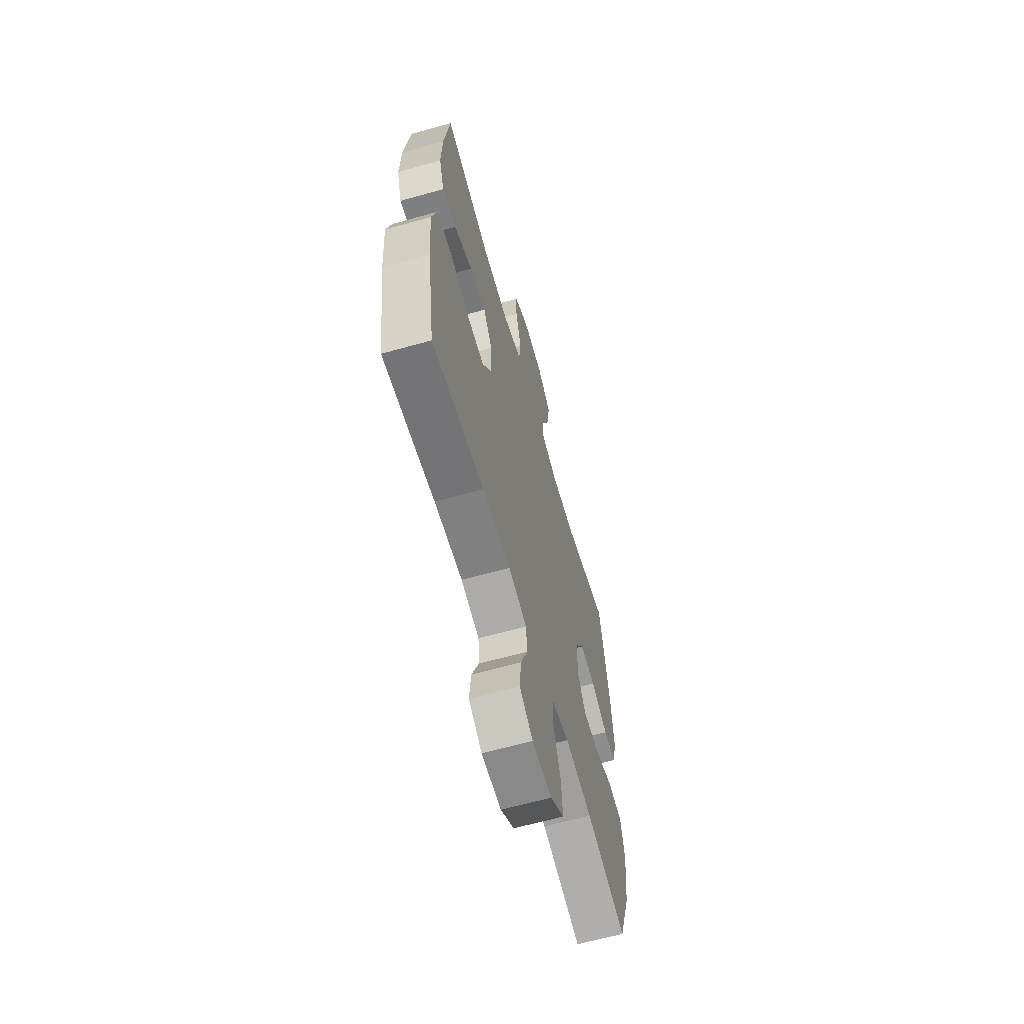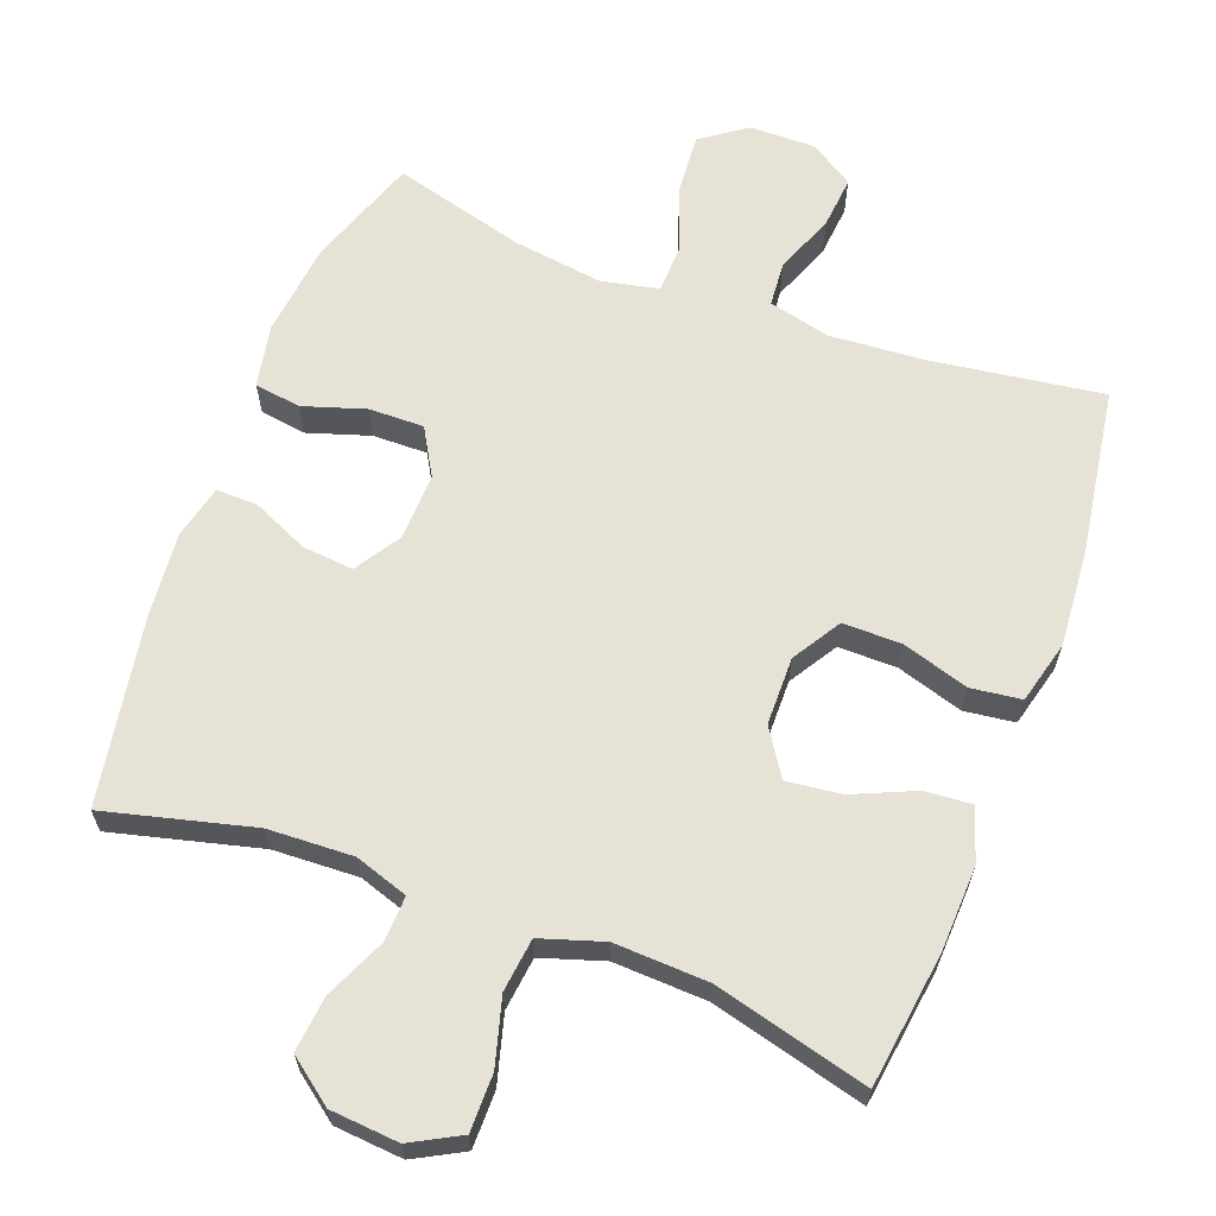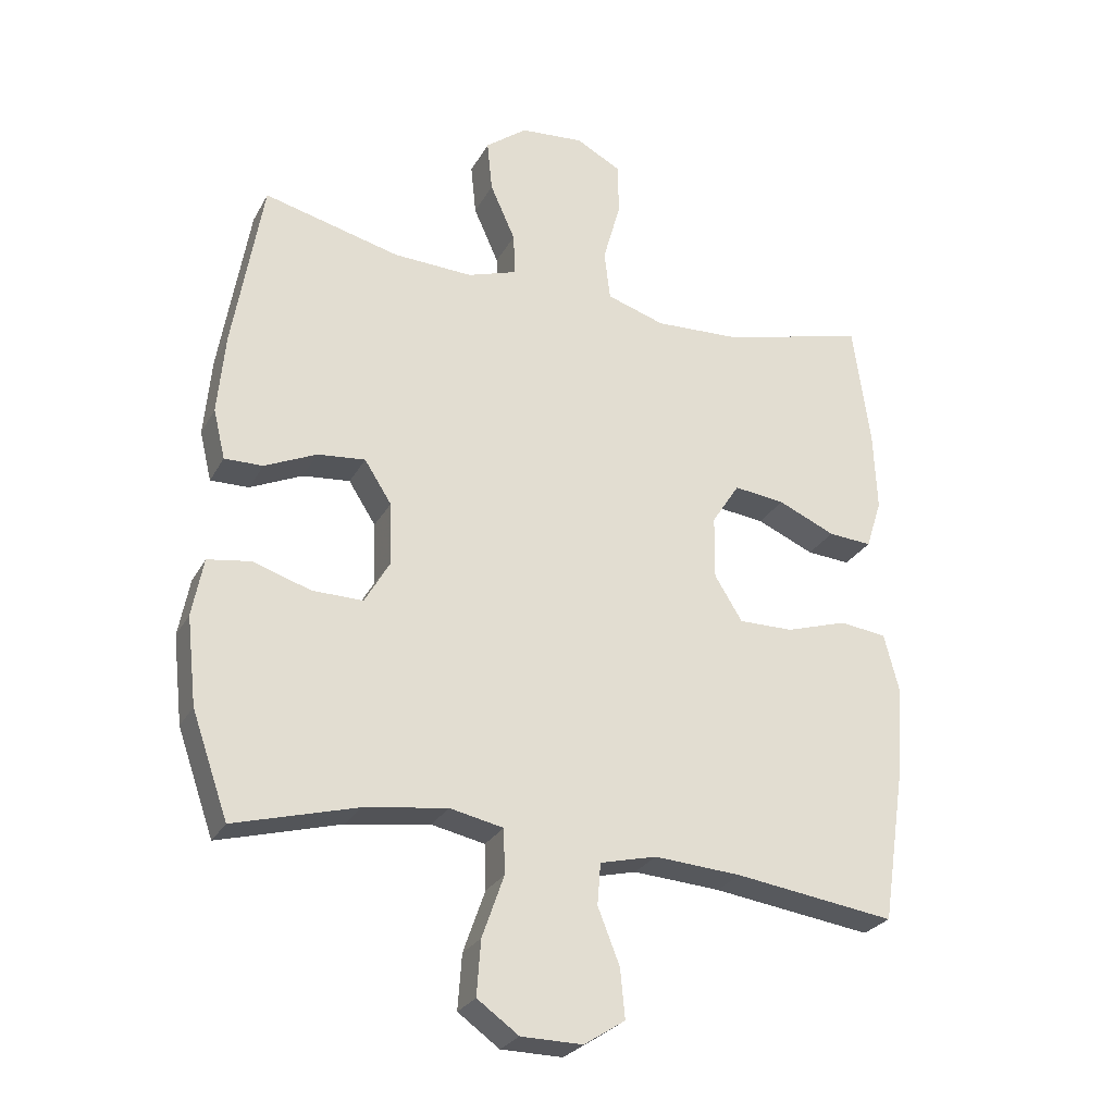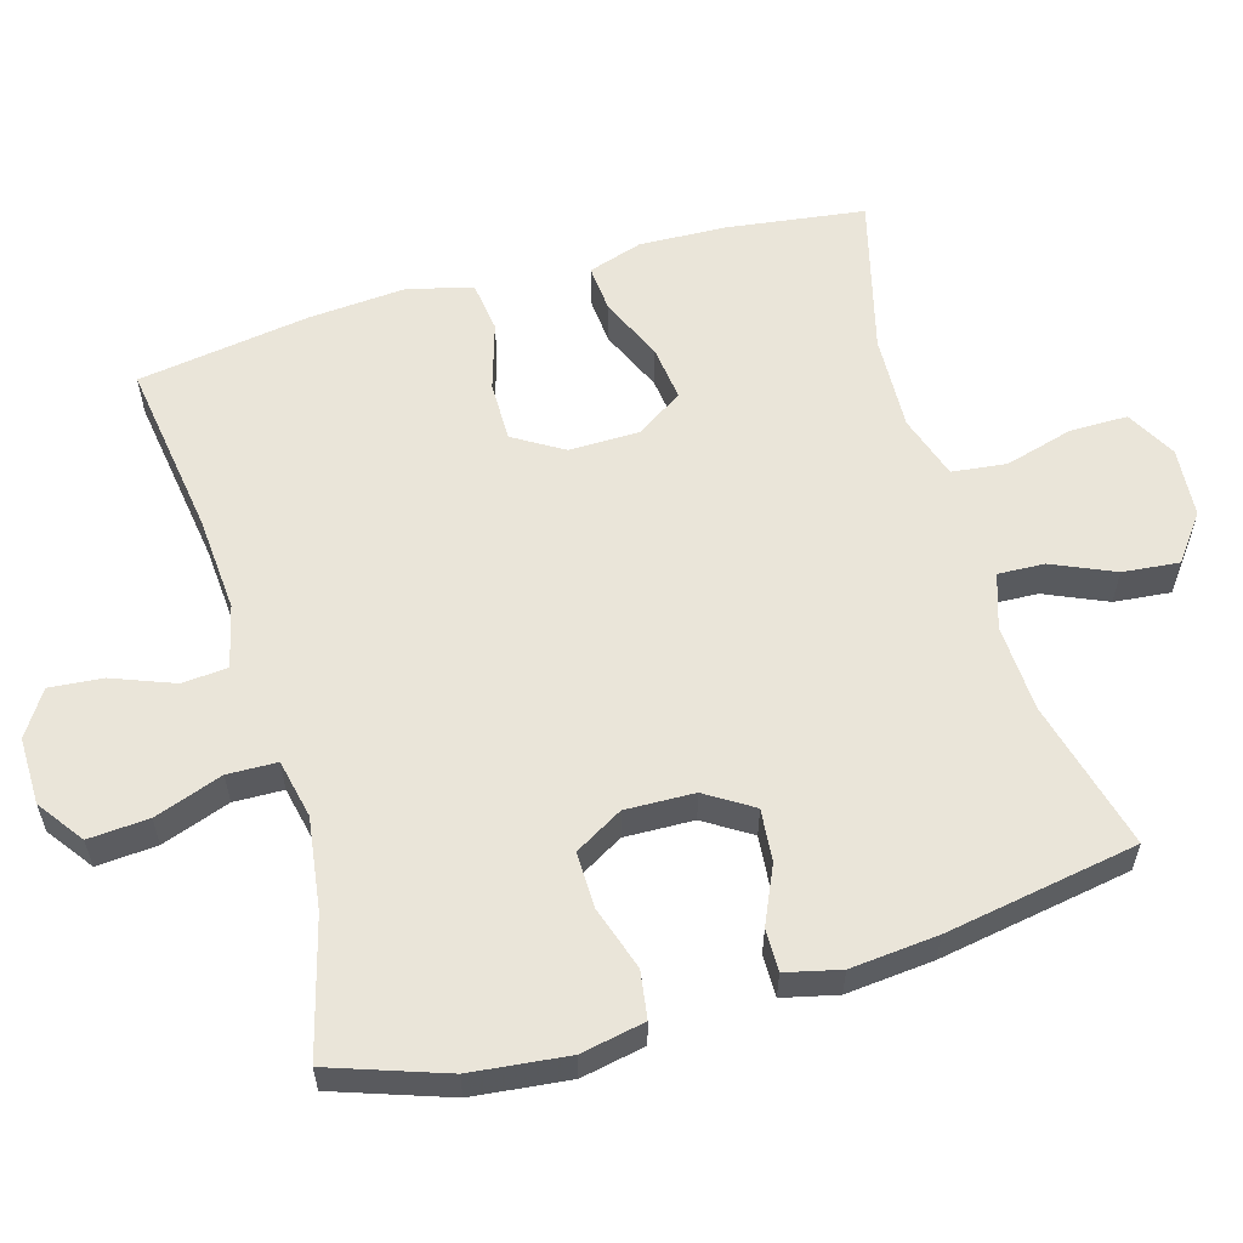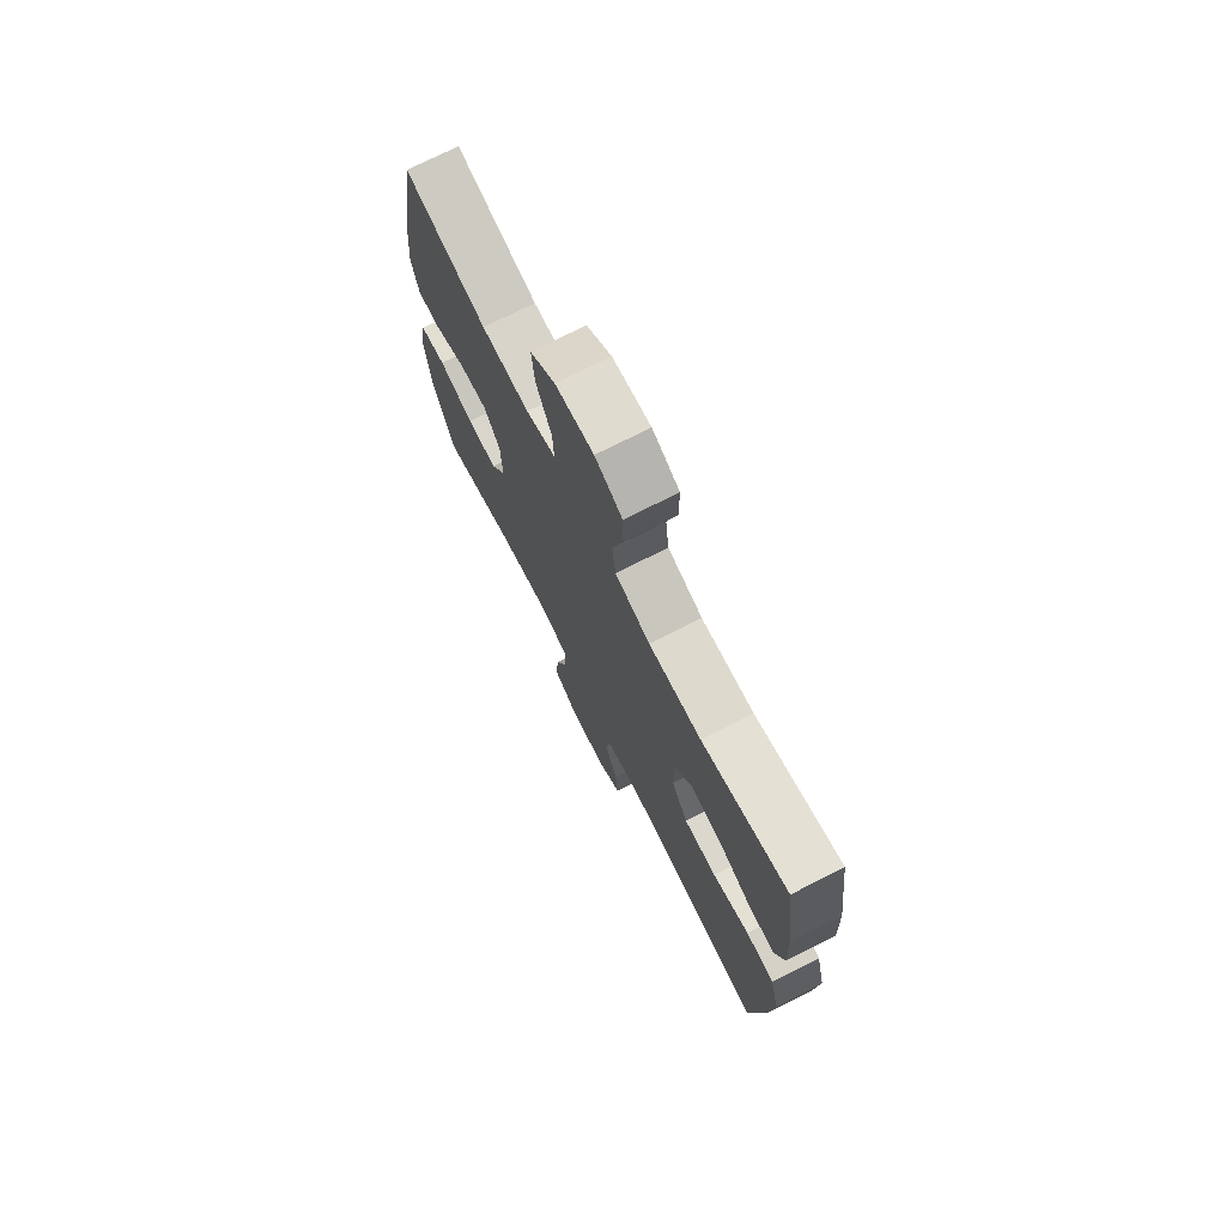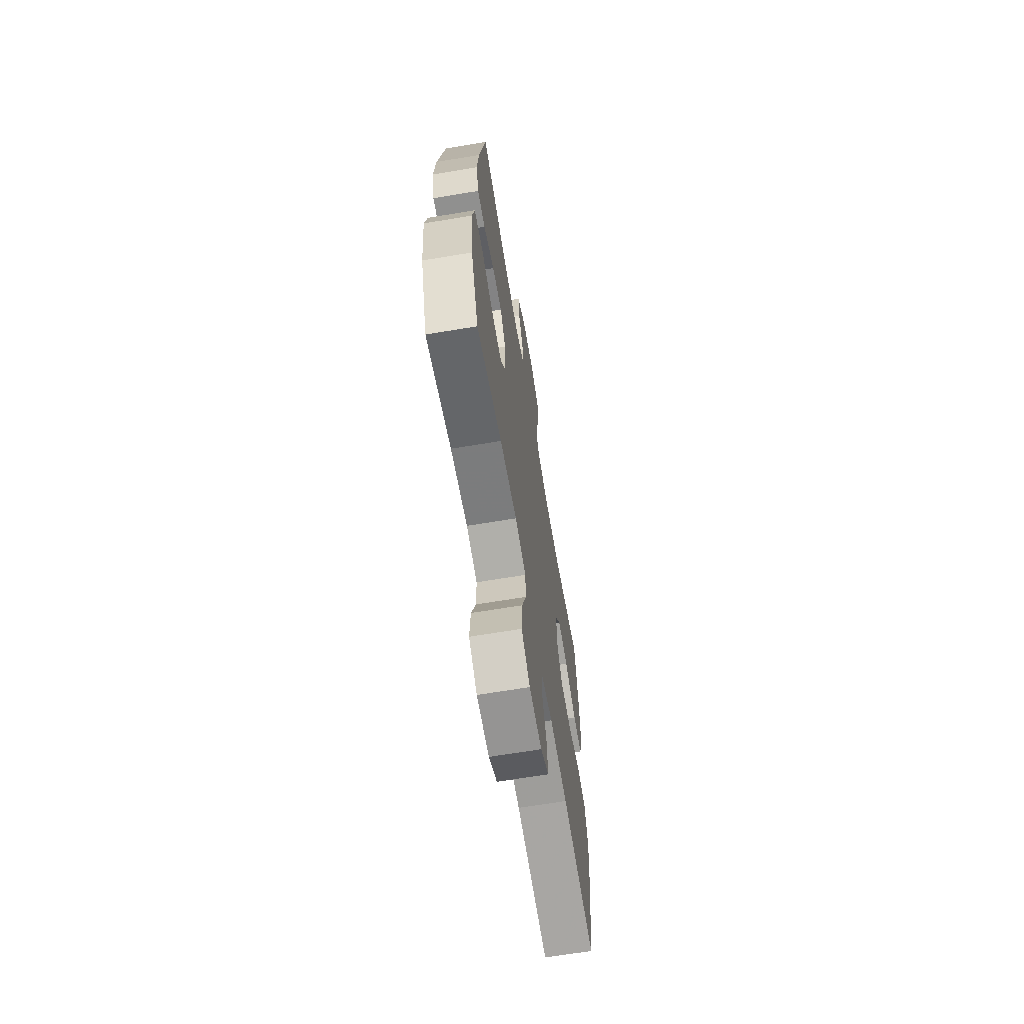
<metadata>
{"format":"obj","ext":"obj","renderer":"f3d","projection":"perspective","resolution":1024,"background":"white","views":[{"elev":-63.7,"azim":105.8,"up":"+Z"},{"elev":63.7,"azim":20.5,"up":"+Y"},{"elev":-26.8,"azim":-23.3,"up":"+Z"},{"elev":58.3,"azim":-106.4,"up":"+Y"},{"elev":73.9,"azim":63.2,"up":"+Z"},{"elev":-66.6,"azim":-80.5,"up":"+Z"}]}
</metadata>
<code>
v -0.5 0.07 0.5
v -0.293 0.07 0.448
v -0.173 0.07 0.443
v -0.098 0.07 0.468
v -0.101 0.07 0.532
v -0.139 0.07 0.617
v -0.147 0.07 0.695
v -0.084 0.07 0.743
v 0.012 0.07 0.751
v 0.081 0.07 0.714
v 0.081 0.07 0.634
v 0.055 0.07 0.54
v 0.064 0.07 0.465
v 0.152 0.07 0.437
v 0.284 0.07 0.443
v 0.5 0.07 0.5
v 0.526 0.07 0.311
v 0.531 0.07 0.191
v 0.507 0.07 0.116
v 0.441 0.07 0.121
v 0.354 0.07 0.159
v 0.277 0.07 0.168
v 0.235 0.07 0.103
v 0.234 0.07 0.007
v 0.276 0.07 -0.061
v 0.359 0.07 -0.06
v 0.452 0.07 -0.031
v 0.523 0.07 -0.04
v 0.546 0.07 -0.129
v 0.536 0.07 -0.263
v 0.5 0.07 -0.5
v 0.257 0.07 -0.466
v 0.125 0.07 -0.457
v 0.039 0.07 -0.478
v 0.034 0.07 -0.541
v 0.067 0.07 -0.625
v 0.074 0.07 -0.699
v 0.012 0.07 -0.739
v -0.081 0.07 -0.738
v -0.144 0.07 -0.693
v -0.138 0.07 -0.61
v -0.105 0.07 -0.516
v -0.107 0.07 -0.448
v -0.188 0.07 -0.431
v -0.314 0.07 -0.449
v -0.5 0.07 -0.5
v -0.555 0.07 -0.343
v -0.57 0.07 -0.21
v -0.553 0.07 -0.122
v -0.488 0.07 -0.112
v -0.4 0.07 -0.14
v -0.323 0.07 -0.141
v -0.285 0.07 -0.075
v -0.288 0.07 0.02
v -0.329 0.07 0.084
v -0.401 0.07 0.077
v -0.48 0.07 0.041
v -0.538 0.07 0.04
v -0.556 0.07 0.115
v -0.545 0.07 0.235
v -0.5 0 0.5
v -0.293 0 0.448
v -0.173 0 0.443
v -0.098 0 0.468
v -0.101 0 0.532
v -0.139 0 0.617
v -0.147 0 0.695
v -0.084 0 0.743
v 0.012 0 0.751
v 0.081 0 0.714
v 0.081 0 0.634
v 0.055 0 0.54
v 0.064 0 0.465
v 0.152 0 0.437
v 0.284 0 0.443
v 0.5 0 0.5
v 0.526 0 0.311
v 0.531 0 0.191
v 0.507 0 0.116
v 0.441 0 0.121
v 0.354 0 0.159
v 0.277 0 0.168
v 0.235 0 0.103
v 0.234 0 0.007
v 0.276 0 -0.061
v 0.359 0 -0.06
v 0.452 0 -0.031
v 0.523 0 -0.04
v 0.546 0 -0.129
v 0.536 0 -0.263
v 0.5 0 -0.5
v 0.257 0 -0.466
v 0.125 0 -0.457
v 0.039 0 -0.478
v 0.034 0 -0.541
v 0.067 0 -0.625
v 0.074 0 -0.699
v 0.012 0 -0.739
v -0.081 0 -0.738
v -0.144 0 -0.693
v -0.138 0 -0.61
v -0.105 0 -0.516
v -0.107 0 -0.448
v -0.188 0 -0.431
v -0.314 0 -0.449
v -0.5 0 -0.5
v -0.555 0 -0.343
v -0.57 0 -0.21
v -0.553 0 -0.122
v -0.488 0 -0.112
v -0.4 0 -0.14
v -0.323 0 -0.141
v -0.285 0 -0.075
v -0.288 0 0.02
v -0.329 0 0.084
v -0.401 0 0.077
v -0.48 0 0.041
v -0.538 0 0.04
v -0.556 0 0.115
v -0.545 0 0.235
f 59 60 1 2
f 56 57 58 59
f 55 56 59 2
f 54 55 2 3
f 53 54 3 4
f 48 49 50 51
f 48 51 52
f 45 46 47 48
f 44 45 48 52
f 43 44 52 53
f 39 40 41 42
f 39 42 43
f 38 39 43
f 35 36 37 38
f 34 35 38 43
f 33 34 43 53
f 29 30 31 32
f 26 27 28 29
f 25 26 29 32
f 24 25 32 33
f 18 19 20 21
f 18 21 22
f 15 16 17 18
f 14 15 18 22
f 13 14 22 23
f 9 10 11 12
f 9 12 13
f 8 9 13
f 5 6 7 8
f 4 5 8 13
f 23 24 33 53
f 4 13 23 53
f 62 61 120 119
f 119 118 117 116
f 62 119 116 115
f 63 62 115 114
f 64 63 114 113
f 111 110 109 108
f 112 111 108
f 108 107 106 105
f 112 108 105 104
f 113 112 104 103
f 102 101 100 99
f 103 102 99
f 103 99 98
f 98 97 96 95
f 103 98 95 94
f 113 103 94 93
f 92 91 90 89
f 89 88 87 86
f 92 89 86 85
f 93 92 85 84
f 81 80 79 78
f 82 81 78
f 78 77 76 75
f 82 78 75 74
f 83 82 74 73
f 72 71 70 69
f 73 72 69
f 73 69 68
f 68 67 66 65
f 73 68 65 64
f 113 93 84 83
f 113 83 73 64
f 1 61 62 2
f 2 62 63 3
f 3 63 64 4
f 4 64 65 5
f 5 65 66 6
f 6 66 67 7
f 7 67 68 8
f 8 68 69 9
f 9 69 70 10
f 10 70 71 11
f 11 71 72 12
f 12 72 73 13
f 13 73 74 14
f 14 74 75 15
f 15 75 76 16
f 16 76 77 17
f 17 77 78 18
f 18 78 79 19
f 19 79 80 20
f 20 80 81 21
f 21 81 82 22
f 22 82 83 23
f 23 83 84 24
f 24 84 85 25
f 25 85 86 26
f 26 86 87 27
f 27 87 88 28
f 28 88 89 29
f 29 89 90 30
f 30 90 91 31
f 31 91 92 32
f 32 92 93 33
f 33 93 94 34
f 34 94 95 35
f 35 95 96 36
f 36 96 97 37
f 37 97 98 38
f 38 98 99 39
f 39 99 100 40
f 40 100 101 41
f 41 101 102 42
f 42 102 103 43
f 43 103 104 44
f 44 104 105 45
f 45 105 106 46
f 46 106 107 47
f 47 107 108 48
f 48 108 109 49
f 49 109 110 50
f 50 110 111 51
f 51 111 112 52
f 52 112 113 53
f 53 113 114 54
f 54 114 115 55
f 55 115 116 56
f 56 116 117 57
f 57 117 118 58
f 58 118 119 59
f 59 119 120 60
f 60 120 61 1

</code>
